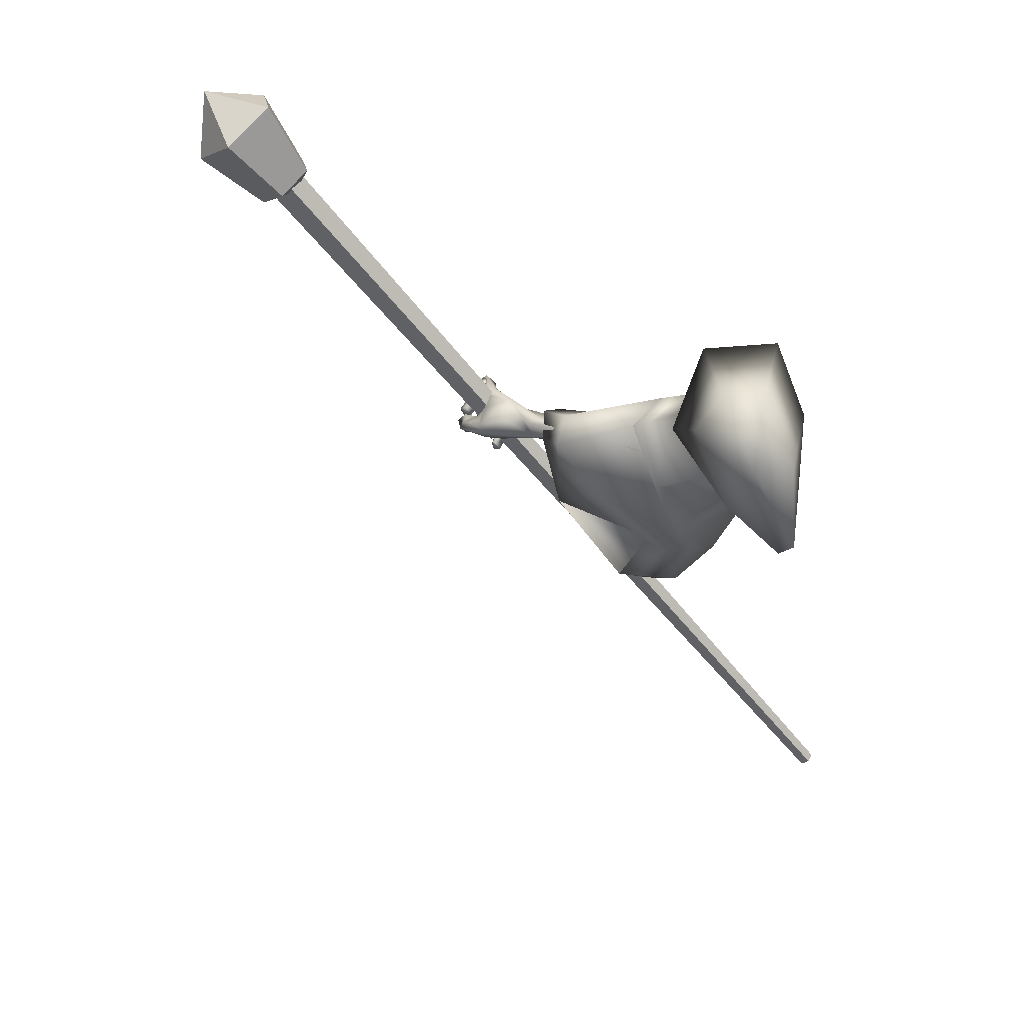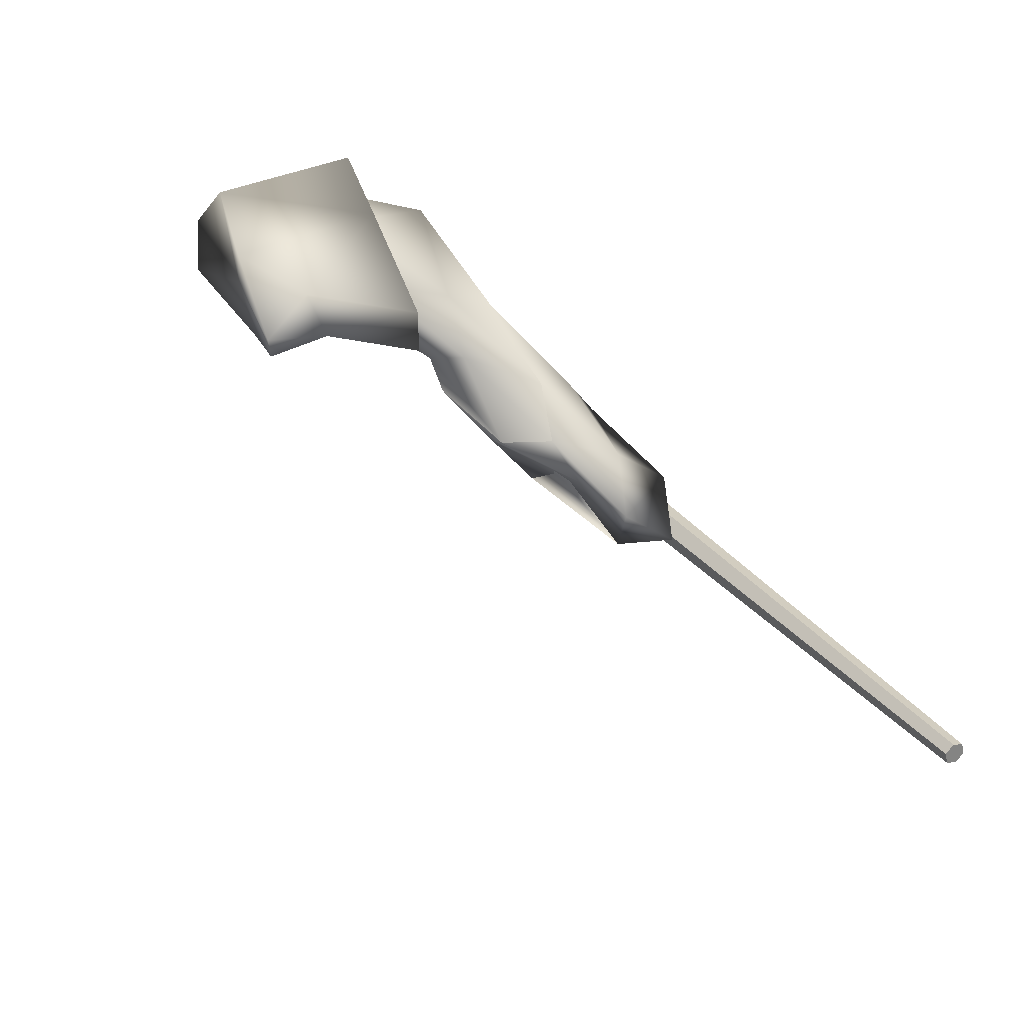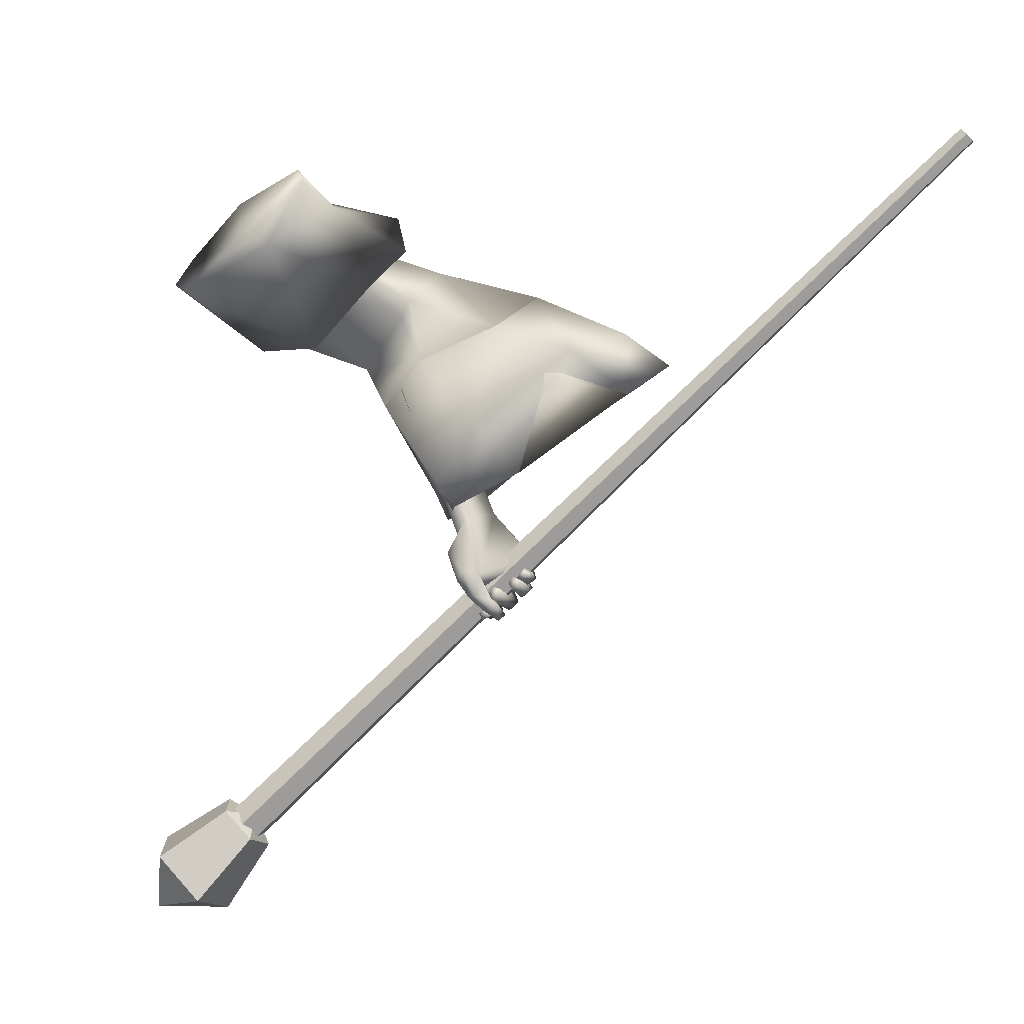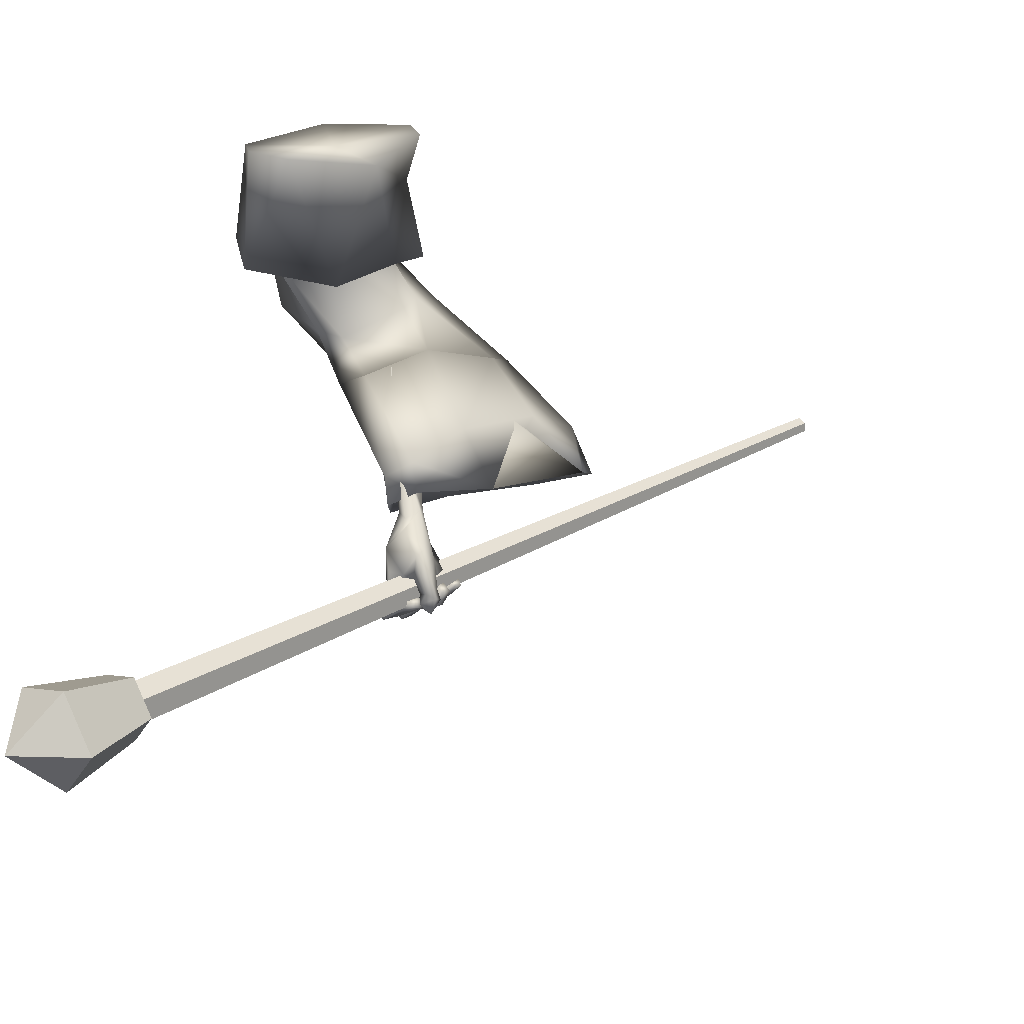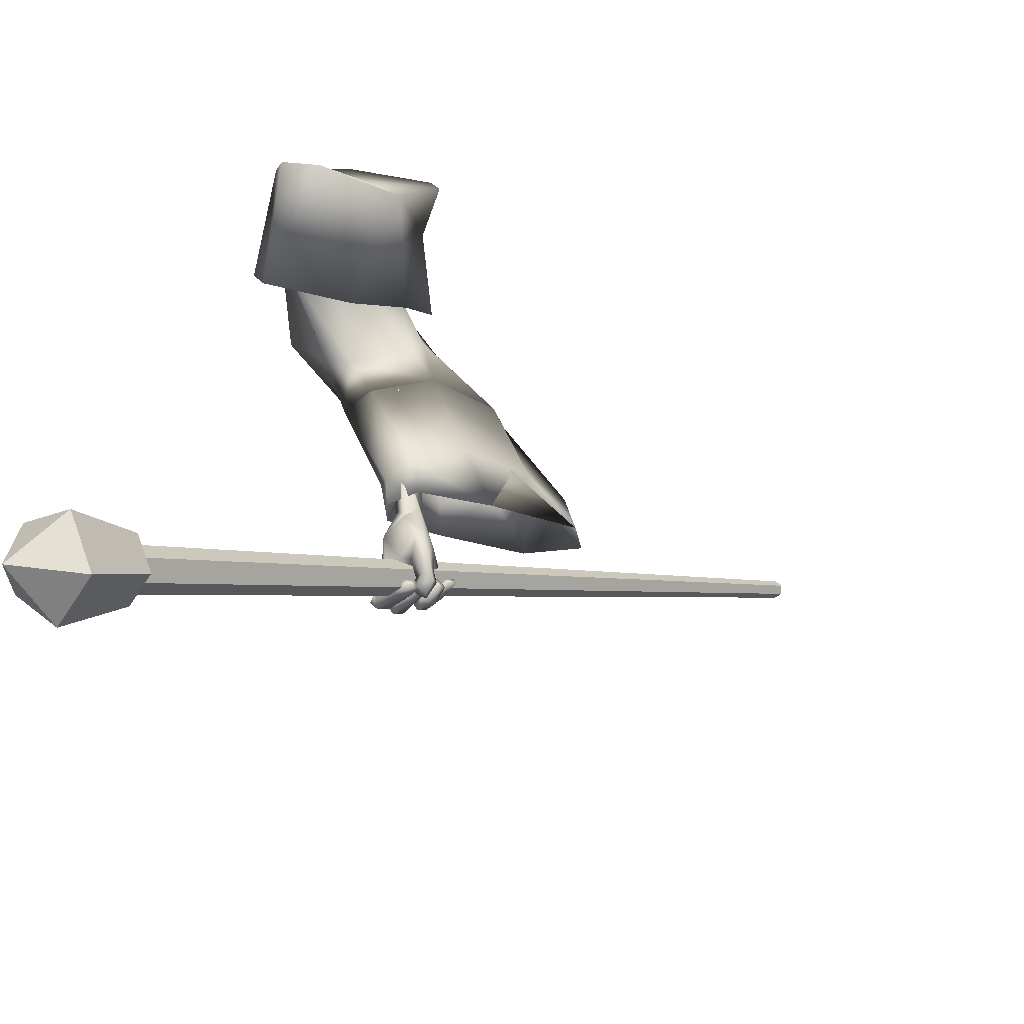
<metadata>
{"format":"obj","ext":"obj","renderer":"f3d","projection":"perspective","resolution":1024,"background":"white","views":[{"elev":44.0,"azim":-70.5,"up":"+Y"},{"elev":76.9,"azim":-35.9,"up":"+Z"},{"elev":-13.2,"azim":-63.7,"up":"+Z"},{"elev":-37.4,"azim":-116.3,"up":"+Z"},{"elev":-58.4,"azim":-120.9,"up":"+Z"}]}
</metadata>
<code>
o Wizard.002_Plane.001
v 0.09044 -0.002216 -0.07465
v 0.09848 0.06353 -0.1656
v 0.09332 0.2064 -0.2231
v 0.1717 0.2494 -0.137
v 0.1347 0.139 -0.07509
v 0.09766 0.01172 -0.05302
v 0.1313 0.2552 -0.1933
v 0.338 -0.1253 -0.4326
v 0.3065 -0.08142 -0.3442
v 0.3433 -0.08484 -0.4576
v 0.3053 -0.05853 -0.3592
v 0.3739 -0.1483 -0.559
v 0.3775 -0.1217 -0.583
v 0.4009 -0.1209 -0.4259
v 0.3677 -0.07773 -0.3489
v 0.422 -0.1658 -0.549
v 0.3923 -0.08592 -0.4427
v 0.3624 -0.05872 -0.3586
v 0.4144 -0.1269 -0.5402
v 0.4276 -0.1608 -0.6828
v 0.4359 -0.123 -0.6806
v 0.4365 -0.2237 -0.6211
v 0.4528 -0.2149 -0.6132
v 0.4601 -0.1861 -0.6289
v 0.4434 -0.22 -0.6443
v 0.4624 -0.2194 -0.6499
v 0.4285 -0.2258 -0.6451
v 0.441 -0.2254 -0.6537
v 0.4062 -0.2251 -0.6441
v 0.4043 -0.2294 -0.6561
v 0.458 -0.194 -0.6259
v 0.4337 -0.2081 -0.6438
v 0.4609 -0.2054 -0.6578
v 0.4446 -0.2128 -0.6624
v 0.4073 -0.219 -0.6607
v 0.4426 -0.2212 -0.6351
v 0.4437 -0.1995 -0.6537
v 0.4286 -0.2071 -0.6571
v 0.4068 -0.2126 -0.6574
v 0.4604 -0.2152 -0.6355
v 0.4609 -0.2004 -0.6429
v 0.4412 -0.2076 -0.651
v 0.4605 -0.1981 -0.6405
v 0.447 -0.1972 -0.6428
v 0.4646 -0.2122 -0.6635
v 0.4492 -0.2045 -0.6511
v 0.4423 -0.2166 -0.6715
v 0.4341 -0.2095 -0.656
v 0.414 -0.2158 -0.6644
v 0.4126 -0.2026 -0.6542
v 0.4378 -0.2031 -0.6823
v 0.4128 -0.201 -0.6742
v 0.4362 -0.1945 -0.6714
v 0.4121 -0.1946 -0.6637
v 0.465 -0.1979 -0.675
v 0.4444 -0.1925 -0.6691
v 0.466 -0.1832 -0.6502
v 0.4355 -0.185 -0.6609
v 0.4799 -0.1703 -0.6573
v 0.4568 -0.1692 -0.6573
v 0.4772 -0.1806 -0.6818
v 0.4626 -0.1675 -0.664
v 0.4332 -0.1896 -0.6834
v 0.4386 -0.1747 -0.6702
v 0.3977 -0.1878 -0.6749
v 0.3988 -0.1756 -0.6701
v 0.4395 -0.1618 -0.6869
v 0.3995 -0.1655 -0.6823
v 0.4366 -0.1747 -0.6964
v 0.3976 -0.1762 -0.6937
v 0.4778 -0.1643 -0.6931
v 0.4594 -0.1571 -0.6799
v 0.4567 -0.1525 -0.6764
v 0.4791 -0.1501 -0.6776
v 0.4638 -0.148 -0.6783
v 0.4876 -0.1459 -0.6829
v 0.464 -0.1438 -0.6778
v 0.4745 -0.1545 -0.6935
v 0.4312 -0.1544 -0.6899
v 0.4385 -0.1639 -0.7042
v 0.4043 -0.1602 -0.7002
v 0.4084 -0.1696 -0.7134
v 0.4309 -0.138 -0.7018
v 0.4074 -0.1464 -0.7089
v 0.4347 -0.1414 -0.711
v 0.4066 -0.1526 -0.7194
v 0.4633 -0.1262 -0.6913
v 0.4757 -0.1337 -0.7047
v 0.468 -0.1251 -0.6924
v 0.4773 -0.1244 -0.6955
v 0.4618 -0.1556 -0.6467
v 0.4627 -0.1672 -0.6394
v 0.4536 -0.1351 -0.6637
v 0.4515 -0.127 -0.6696
v 0.4286 -0.129 -0.685
v 0.4287 -0.166 -0.6758
v 0.43 -0.1777 -0.6646
v 0.4311 -0.1844 -0.6594
v 0.3662 -0.1408 -0.5683
v 0.4039 -0.1028 -0.6277
v 0.365 -0.1663 -0.6548
v 0.4183 -0.1151 -0.6577
v 0.3617 -0.1136 -0.6177
v 0.3522 -0.1441 -0.6503
v 0.3832 -0.1807 -0.6951
v 0.3656 -0.1619 -0.6912
v 0.3903 -0.1893 -0.7038
v 0.3832 -0.1789 -0.7113
v 0.417 -0.1874 -0.7126
v 0.4058 -0.1805 -0.7239
v 0.4002 -0.158 -0.6667
v 0.3984 -0.1656 -0.683
v 0.404 -0.1757 -0.6905
v 0.3833 -0.1624 -0.7076
v 0.4222 -0.1763 -0.7063
v 0.4066 -0.1629 -0.7108
v 0.4037 -0.1609 -0.6949
v 0.4192 -0.1649 -0.7077
v 0.3691 -0.146 -0.6876
v 0.3943 -0.1697 -0.6802
v 0.389 -0.1441 -0.6801
v 0.3999 -0.1314 -0.6708
v 0.358 -0.133 -0.665
v 0.3918 -0.1174 -0.5627
v 0.1683 -0.01554 -0.09633
v 0.2789 0.1843 -0.1468
v 0.2858 0.1187 -0.1437
v 0.2246 0.01625 -0.1616
v 0.2414 0.06756 -0.1921
v 0.2677 0.1736 -0.1995
v 0.2639 0.1699 -0.2479
v 0.3557 0.04795 -0.2864
v 0.3935 0.09649 -0.2225
v 0.3273 0.01628 -0.3113
v 0.2871 -0.06835 -0.2483
v 0.4099 -0.0445 -0.3217
v 0.3472 -0.03696 -0.1918
v 0.3863 -0.1992 -0.2472
v 0.2798 -0.0854 -0.2249
v 0.3964 -0.1262 -0.2904
v 0.3214 -0.02186 -0.3789
v 0.298 -0.2288 -0.2815
v 0.2812 -0.1087 -0.3243
v 0.3901 -0.00785 -0.349
v 0.1764 0.03846 -0.06883
v 0.3105 -0.1252 -0.1765
v 0.2652 0.01239 -0.1197
v 0.3468 -0.2788 -0.2286
v 0.2497 -0.0346 -0.1998
v 0.244 0.06159 -0.2927
v 0.2977 0.1931 -0.2654
v 0.3453 0.1965 -0.158
v 0.3166 0.08809 -0.09751
v 0.2625 -0.08867 -0.1493
v 0.2823 -0.06314 -0.08408
v 0.1357 0.07611 -0.1623
v 0.1413 0.1544 -0.1987
v 0.1337 0.181 -0.195
v 0.1447 0.1813 -0.1351
v 0.1302 0.1182 -0.114
v 0.1488 0.0795 -0.1419
v 0.1426 0.06687 -0.1164
v 0.4099 -0.0445 -0.3217
v 0.3863 -0.1992 -0.2472
v 0.3964 -0.1262 -0.2904
v 0.4154 -0.09631 -0.4691
v 0.3214 -0.02186 -0.3789
v 0.3295 -0.1102 -0.5128
v 0.298 -0.2288 -0.2815
v 0.2812 -0.1087 -0.3243
v 0.376 -0.08466 -0.516
v 0.3901 -0.00785 -0.349
v 0.4259 -0.3311 -0.316
v 0.4464 -0.1974 -0.3952
v 0.3117 -0.1872 -0.4321
v 0.3579 -0.3308 -0.3176
v 0.3468 -0.2788 -0.2286
v 0.3778 -0.4122 -0.2975
v 0.3918 -0.09803 -0.5573
v 0.4268 -0.1176 -0.5396
v 0.3542 -0.1303 -0.5468
v 0.4672 -0.3868 -0.3626
v 0.419 -0.4689 -0.3453
v 0.3623 -0.4212 -0.3993
v 0.4598 -0.2291 -0.4462
v 0.3371 -0.2501 -0.5093
v 0.3687 -0.1399 -0.3155
v 0.3641 -0.1726 -0.2962
v 0.4008 -0.1352 -0.4468
v 0.391 -0.1038 -0.3116
v 0.3686 -0.09482 -0.3312
v 0.3435 -0.1445 -0.4759
v 0.3246 -0.1858 -0.3115
v 0.3171 -0.132 -0.3307
v 0.3746 -0.1275 -0.4781
v 0.3832 -0.08749 -0.3247
v 0.4079 -0.292 -0.3445
v 0.4215 -0.2027 -0.3974
v 0.3316 -0.1959 -0.4221
v 0.3483 -0.3085 -0.3605
v 0.3465 -0.2082 -0.2879
v 0.3758 -0.3462 -0.3322
v 0.4945 -0.9303 -0.02492
v 0.4914 -0.9397 -0.03601
v 0.4773 -0.9432 -0.03905
v 0.4663 -0.9373 -0.031
v 0.4694 -0.9279 -0.0199
v 0.4835 -0.9245 -0.01687
v 0.4287 0.2722 -1.011
v 0.4218 0.2513 -1.036
v 0.3903 0.2436 -1.042
v 0.3658 0.2567 -1.024
v 0.3727 0.2776 -0.9996
v 0.4042 0.2853 -0.9929
v 0.4455 0.2794 -1.006
v 0.4269 0.2424 -1.05
v 0.3671 0.24 -1.048
v 0.3488 0.2755 -1.003
v 0.3972 0.2998 -0.9776
v 0.4661 0.3814 -1.079
v 0.437 0.3236 -1.147
v 0.3436 0.3199 -1.144
v 0.3149 0.3754 -1.074
v 0.3906 0.4134 -1.034
v 0.3982 0.2509 -1.003
v 0.3863 0.4228 -1.145
v 0.1199 0.1263 -0.1311
f 208 213 207
f 206 211 205
f 204 209 203
f 209 208 203
f 213 206 207
f 211 204 205
f 203 207 205
f 212 213 209
f 220 219 215
f 223 217 218
f 221 215 216
f 224 218 219
f 217 221 216
f 219 225 215
f 217 225 218
f 215 225 216
f 218 225 219
f 216 225 217
f 224 226 223
f 222 226 221
f 220 226 224
f 223 226 222
f 221 226 220
f 208 214 213
f 206 212 211
f 204 210 209
f 209 214 208
f 213 212 206
f 211 210 204
f 205 204 203
f 203 208 207
f 207 206 205
f 209 210 211
f 211 212 209
f 213 214 209
f 220 224 219
f 223 222 217
f 221 220 215
f 224 223 218
f 217 222 221
f 8 11 10
f 10 99 12
f 12 14 8
f 8 15 9
f 10 19 124
f 10 18 17
f 19 14 16
f 17 15 14
f 111 32 101
f 12 99 101
f 16 31 19
f 19 92 124
f 16 22 23
f 40 25 26
f 25 28 26
f 27 30 28
f 41 26 33
f 26 34 33
f 28 35 34
f 36 37 25
f 25 38 27
f 27 39 29
f 38 35 39
f 29 35 30
f 34 37 33
f 32 36 22
f 31 40 41
f 23 36 40
f 41 37 42
f 41 44 43
f 42 32 44
f 43 46 45
f 46 47 45
f 48 49 47
f 49 51 47
f 48 54 50
f 52 53 51
f 50 52 49
f 48 56 53
f 47 55 45
f 51 56 55
f 45 57 43
f 46 58 56
f 56 57 55
f 57 60 59
f 59 62 61
f 61 64 63
f 63 66 65
f 64 68 66
f 68 69 70
f 70 63 65
f 61 69 71
f 69 72 71
f 64 72 67
f 62 73 72
f 61 74 59
f 74 72 73
f 74 75 76
f 76 77 78
f 77 80 78
f 80 81 82
f 79 84 81
f 80 86 85
f 85 84 83
f 81 86 82
f 77 83 79
f 78 85 88
f 85 87 88
f 77 89 87
f 76 88 90
f 88 89 90
f 31 43 24
f 57 24 43
f 59 92 57
f 74 91 59
f 94 74 76
f 94 90 21
f 89 21 90
f 95 75 20
f 73 20 75
f 60 96 73
f 58 97 60
f 58 32 98
f 66 70 65
f 122 102 95
f 102 21 95
f 99 104 101
f 100 99 13
f 101 106 105
f 105 108 107
f 107 110 109
f 120 101 105
f 105 113 112
f 109 113 107
f 108 116 110
f 116 117 118
f 118 113 115
f 116 115 110
f 106 114 108
f 114 121 117
f 117 112 113
f 105 112 120
f 120 112 111
f 121 111 112
f 20 122 95
f 119 104 123
f 104 103 123
f 99 100 103
f 123 100 122
f 94 21 100
f 94 124 93
f 93 124 91
f 91 124 92
f 24 19 31
f 8 9 11
f 12 8 10
f 10 13 99
f 12 16 14
f 8 14 15
f 124 13 10
f 10 17 19
f 10 11 18
f 19 17 14
f 17 18 15
f 22 16 101
f 12 101 16
f 111 20 96
f 111 96 97
f 22 101 32
f 98 32 111
f 111 97 98
f 16 23 31
f 19 24 92
f 40 36 25
f 25 27 28
f 27 29 30
f 41 40 26
f 26 28 34
f 28 30 35
f 36 42 37
f 25 37 38
f 27 38 39
f 38 34 35
f 29 39 35
f 34 38 37
f 32 42 36
f 31 23 40
f 23 22 36
f 41 33 37
f 41 42 44
f 43 44 46
f 46 48 47
f 48 50 49
f 49 52 51
f 48 53 54
f 52 54 53
f 50 54 52
f 48 46 56
f 47 51 55
f 51 53 56
f 45 55 57
f 46 44 58
f 56 58 57
f 57 58 60
f 59 60 62
f 61 62 64
f 63 64 66
f 64 67 68
f 68 67 69
f 70 69 63
f 61 63 69
f 69 67 72
f 64 62 72
f 62 60 73
f 61 71 74
f 74 71 72
f 74 73 75
f 76 75 77
f 77 79 80
f 80 79 81
f 79 83 84
f 80 82 86
f 85 86 84
f 81 84 86
f 77 87 83
f 78 80 85
f 85 83 87
f 77 75 89
f 76 78 88
f 88 87 89
f 31 41 43
f 57 92 24
f 59 91 92
f 74 93 91
f 94 93 74
f 94 76 90
f 89 95 21
f 95 89 75
f 73 96 20
f 60 97 96
f 58 98 97
f 58 44 32
f 66 68 70
f 102 100 21
f 99 103 104
f 101 104 106
f 105 106 108
f 107 108 110
f 120 111 101
f 105 107 113
f 109 115 113
f 108 114 116
f 116 114 117
f 118 117 113
f 109 110 115
f 116 118 115
f 106 119 114
f 114 119 121
f 117 121 112
f 121 122 111
f 20 111 122
f 119 106 104
f 122 121 123
f 119 123 121
f 103 100 123
f 102 122 100
f 100 13 124
f 124 94 100
f 1 2 125
f 6 145 5
f 6 125 145
f 1 6 227
f 5 4 227
f 3 2 227
f 7 3 227
f 6 5 227
f 4 7 227
f 2 1 227
f 6 1 125
f 5 126 4
f 145 127 5
f 7 131 3
f 3 129 2
f 132 131 130
f 127 133 126
f 134 129 131
f 147 137 127
f 140 136 137
f 144 134 132
f 134 143 135
f 146 138 137
f 143 139 135
f 135 128 129
f 2 128 125
f 136 132 133
f 133 130 126
f 4 130 7
f 142 146 139
f 139 147 128
f 125 147 145
f 141 170 143
f 143 169 142
f 142 177 148
f 138 165 140
f 144 167 141
f 148 164 138
f 140 163 136
f 136 172 144
f 171 167 172
f 164 174 165
f 177 173 164
f 167 175 170
f 175 169 170
f 171 181 168
f 173 185 174
f 178 182 173
f 186 176 175
f 168 186 175
f 180 171 166
f 166 172 163
f 184 178 176
f 176 177 169
f 185 166 174
f 174 163 165
f 191 195 196
f 188 198 197
f 201 197 202
f 191 199 192
f 193 199 194
f 195 181 179
f 197 185 182
f 202 182 183
f 200 186 199
f 192 186 181
f 195 180 189
f 196 189 190
f 202 184 200
f 201 200 193
f 185 189 180
f 187 189 198
f 187 191 190
f 5 127 126
f 145 147 127
f 7 130 131
f 3 131 129
f 132 134 131
f 127 137 133
f 134 135 129
f 147 146 137
f 133 137 136
f 138 140 137
f 144 141 134
f 134 141 143
f 146 148 138
f 143 142 139
f 135 139 128
f 2 129 128
f 136 144 132
f 133 132 130
f 4 126 130
f 142 148 146
f 139 146 147
f 125 128 147
f 141 167 170
f 143 170 169
f 142 169 177
f 138 164 165
f 144 172 167
f 148 177 164
f 140 165 163
f 136 163 172
f 171 168 167
f 164 173 174
f 177 178 173
f 167 168 175
f 175 176 169
f 171 179 181
f 173 182 185
f 178 183 182
f 186 184 176
f 168 181 186
f 180 179 171
f 166 171 172
f 184 183 178
f 176 178 177
f 185 180 166
f 174 166 163
f 191 192 195
f 188 187 198
f 201 188 197
f 191 194 199
f 193 200 199
f 195 192 181
f 197 198 185
f 202 197 182
f 200 184 186
f 192 199 186
f 195 179 180
f 196 195 189
f 202 183 184
f 201 202 200
f 185 198 189
f 187 190 189
f 187 188 193
f 201 193 188
f 194 191 187
f 196 190 191
f 187 193 194
f 4 153 152
f 125 149 154
f 125 155 145
f 4 151 7
f 145 153 5
f 3 151 150
f 2 150 149
f 159 153 160
f 161 149 156
f 162 154 161
f 159 151 152
f 162 153 155
f 157 151 158
f 156 150 157
f 157 160 156
f 4 5 153
f 125 2 149
f 125 154 155
f 4 152 151
f 145 155 153
f 3 7 151
f 2 3 150
f 159 152 153
f 161 154 149
f 162 155 154
f 159 158 151
f 162 160 153
f 157 150 151
f 156 149 150
f 161 156 160
f 157 158 159
f 159 160 157
f 162 161 160

</code>
